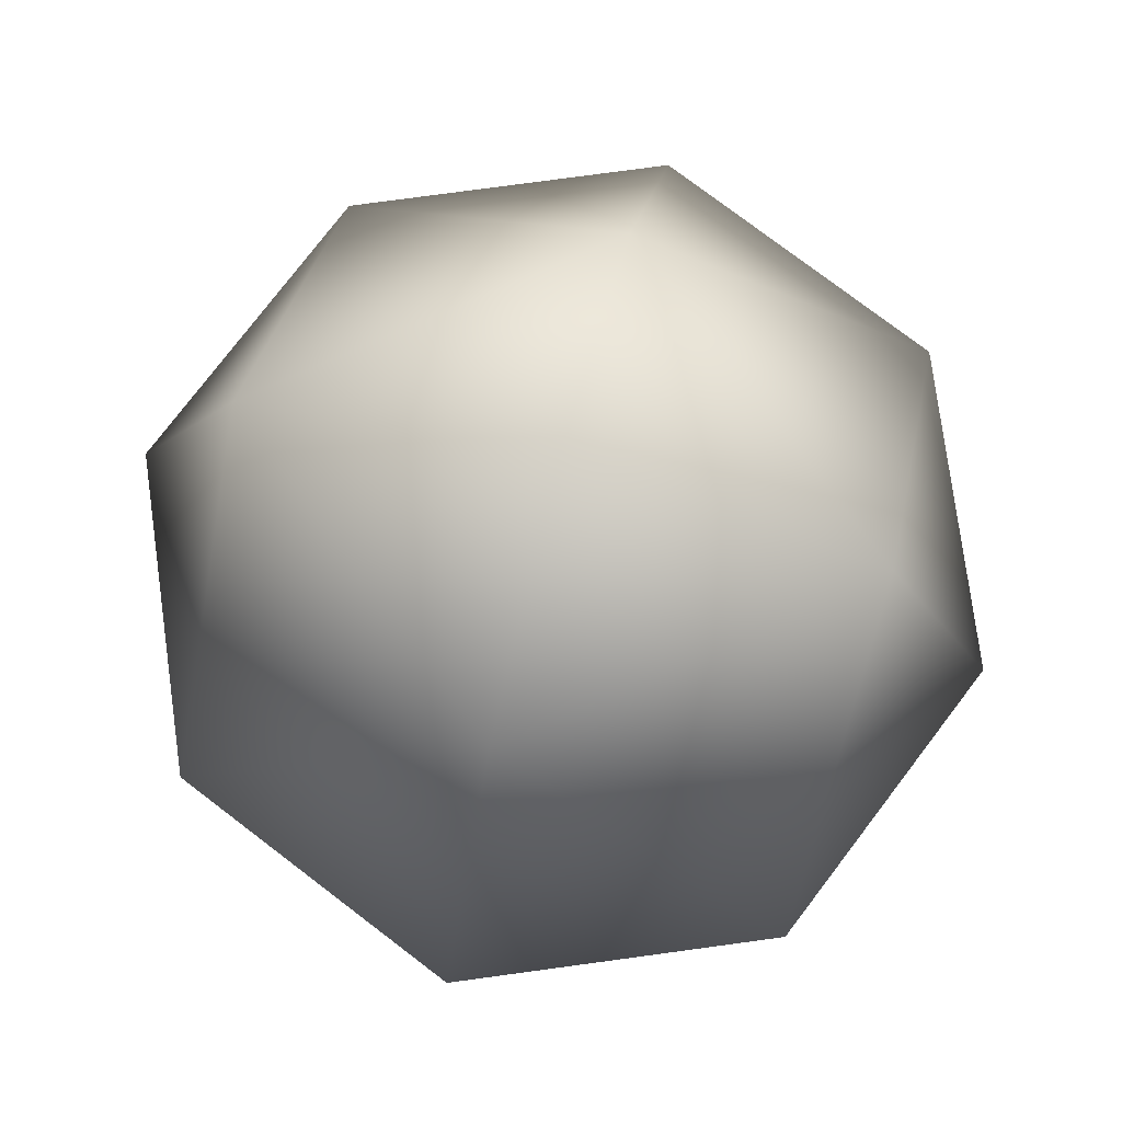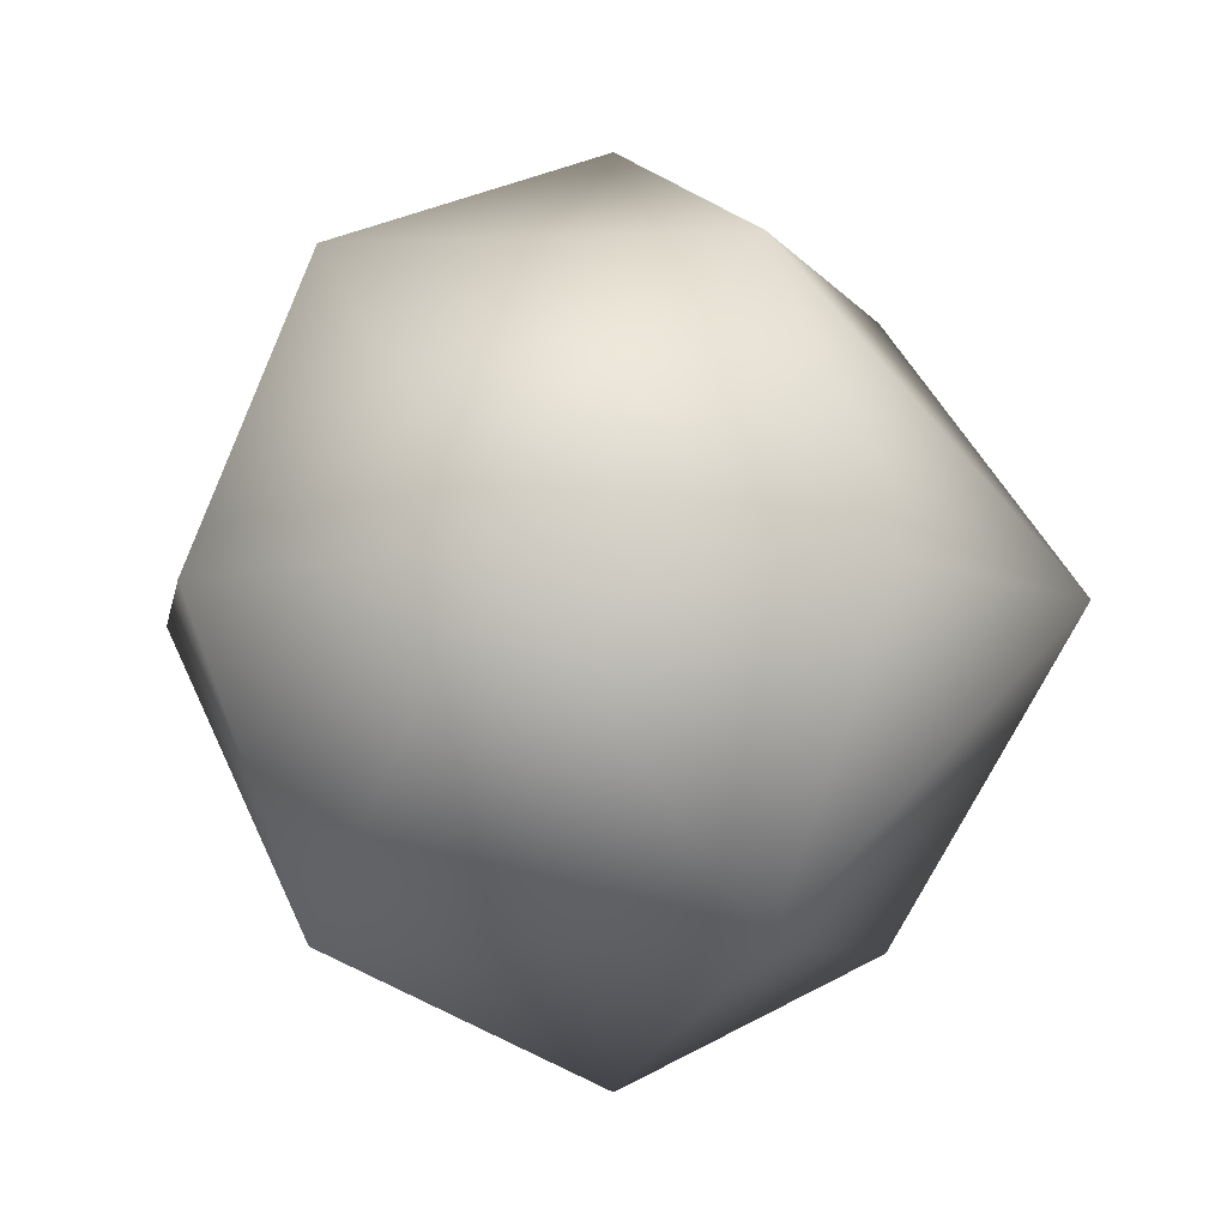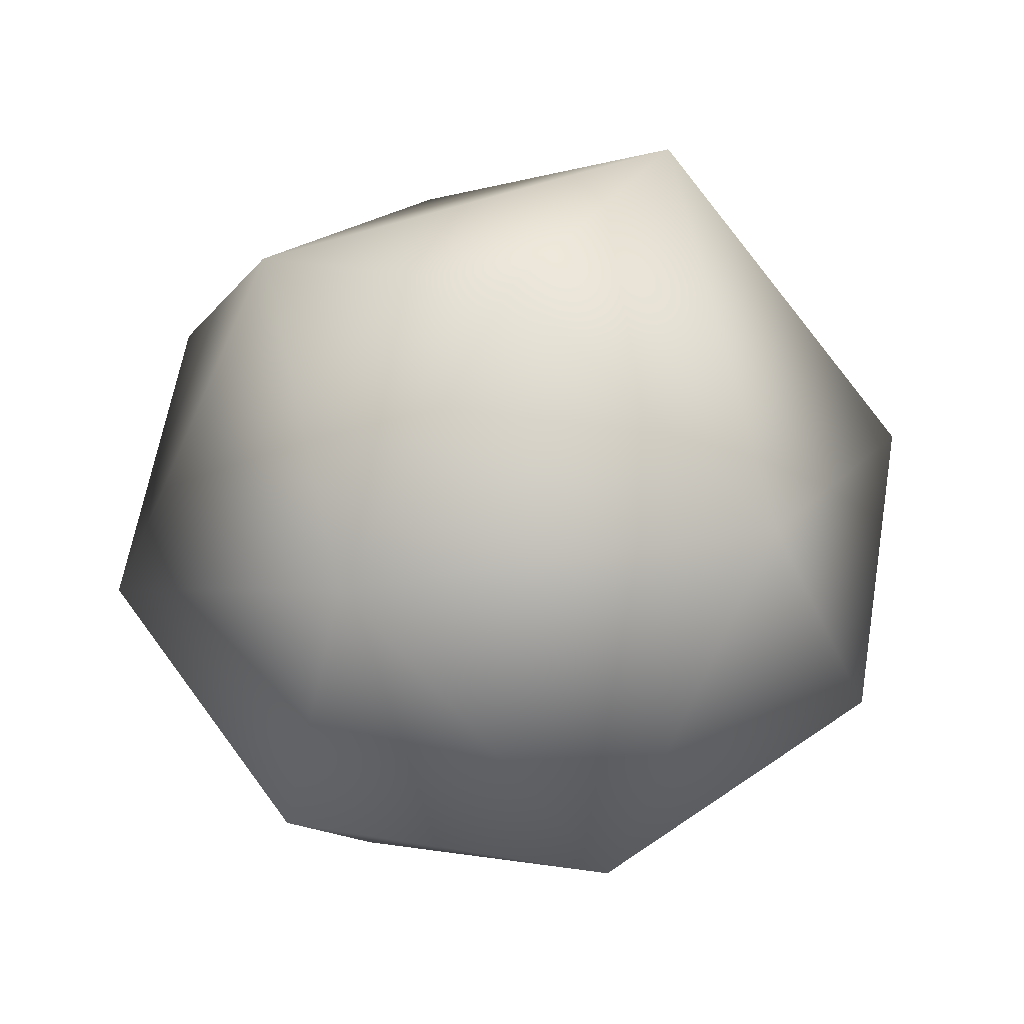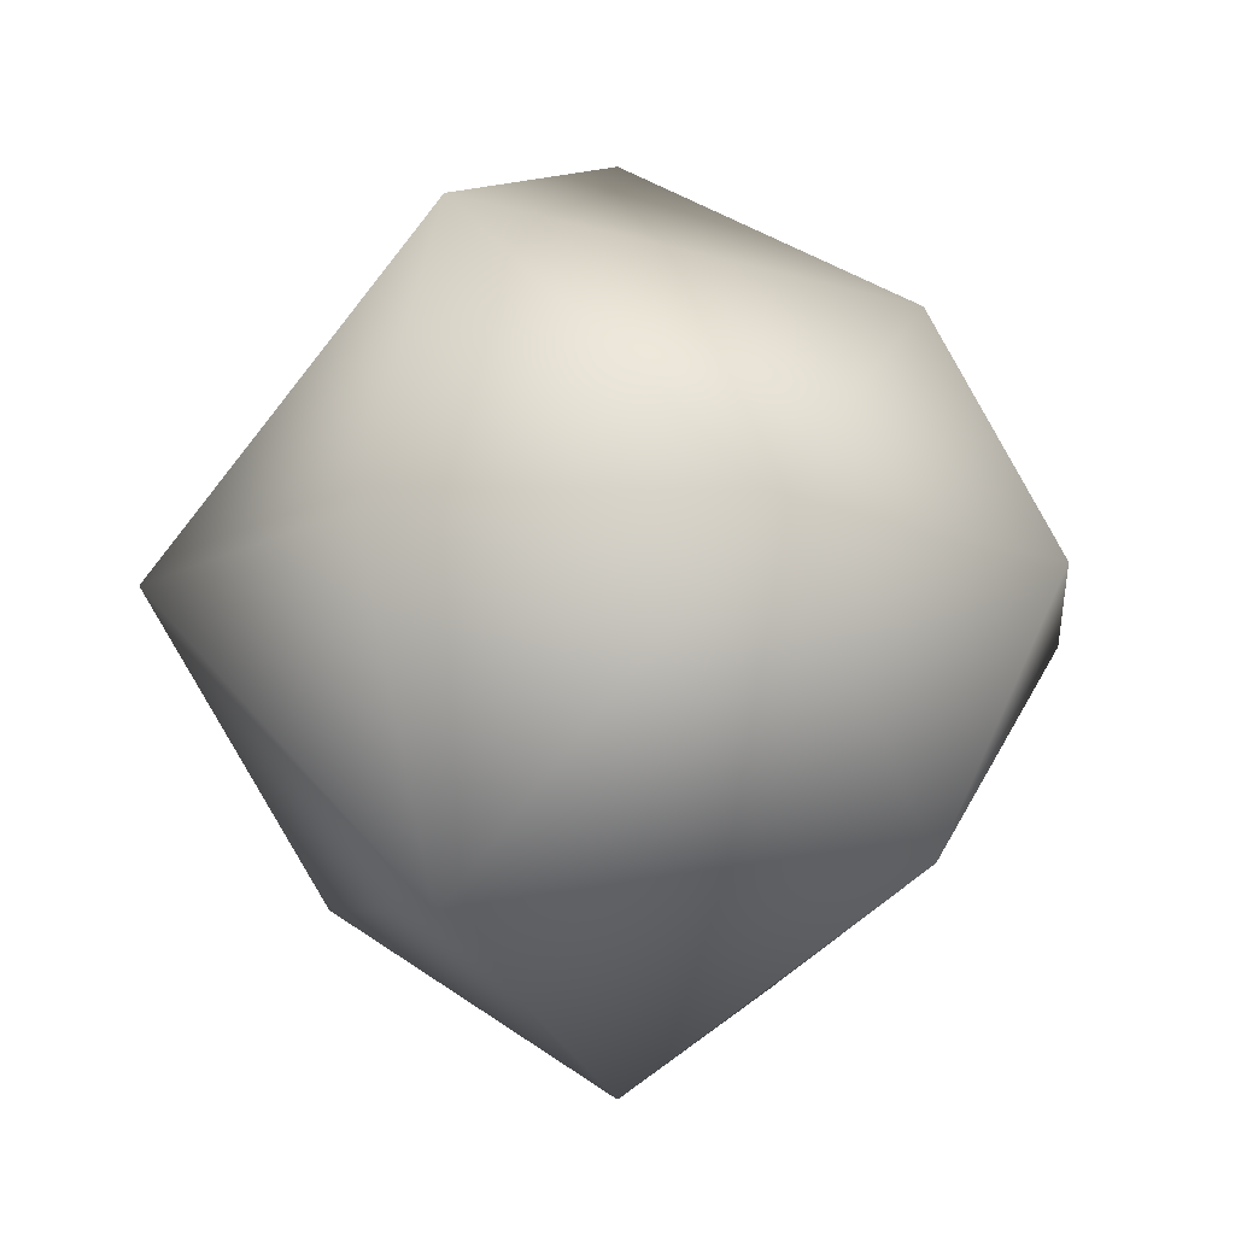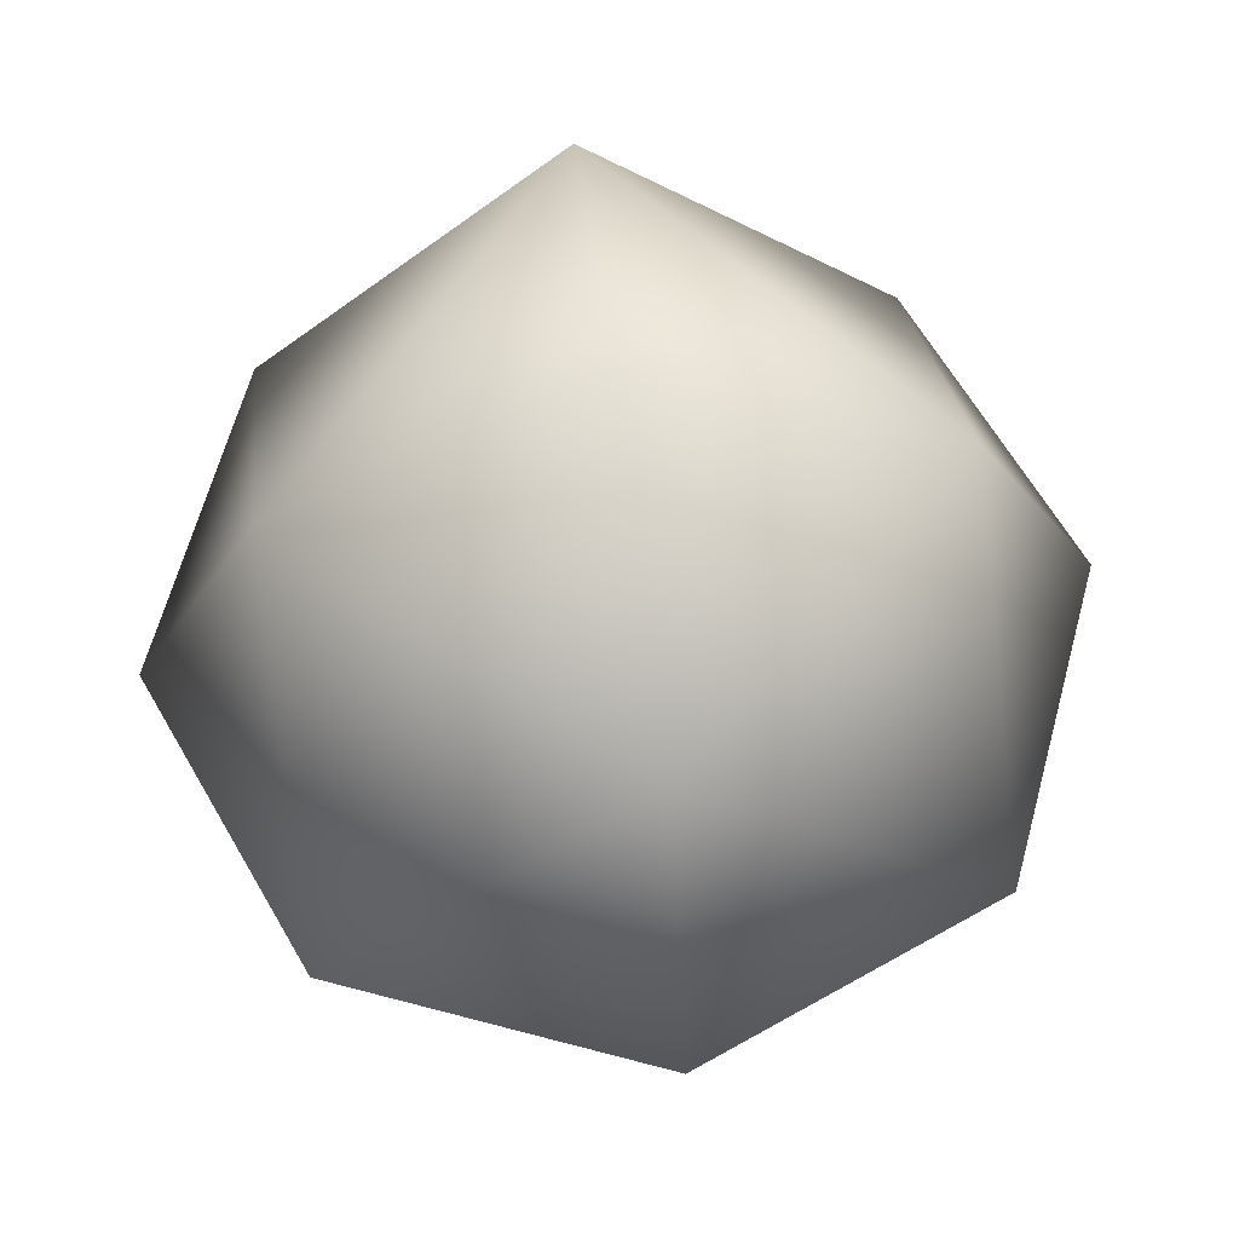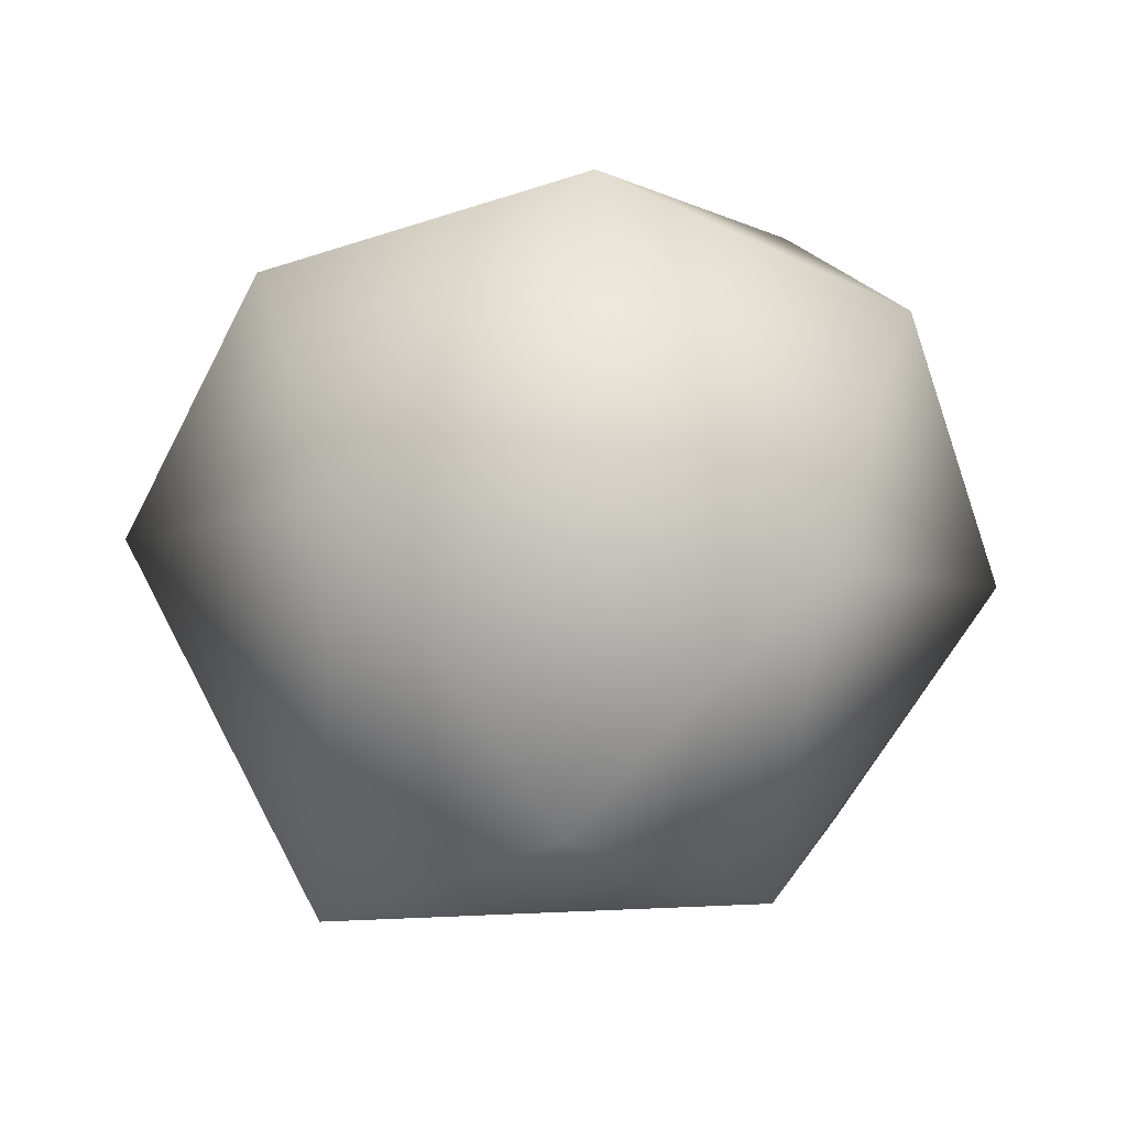
<metadata>
{"format":"obj","ext":"obj","renderer":"f3d","projection":"perspective","resolution":1024,"background":"white","views":[{"elev":77.3,"azim":-165.2,"up":"+Z"},{"elev":-7.2,"azim":-32.1,"up":"+Z"},{"elev":60.1,"azim":122.1,"up":"+Y"},{"elev":-13.0,"azim":118.6,"up":"+Y"},{"elev":63.0,"azim":82.6,"up":"+Y"},{"elev":-56.1,"azim":-138.8,"up":"+Y"}]}
</metadata>
<code>
g SeparateMesh_Monster_LampasBlackVeil_Model_Lampas_Head_LOD1
v -0 0.04216 1.829
v -0 0.07408 1.777
v 0.05239 0.05239 1.777
v -0 0.04216 1.724
v 0.05239 -1.007e-07 1.829
v -0 -8.483e-08 1.851
v -0 -0.04216 1.829
v 0.05239 -1.007e-07 1.724
v -0 -8.483e-08 1.702
v -0 -0.04216 1.724
v 0.05239 -0.05239 1.777
v -0 -0.07408 1.777
v 0.07408 -1.072e-07 1.777
v -0 -8.483e-08 1.851
v -0 -0.04216 1.829
v -0.05239 -1.007e-07 1.829
v -0 0.04216 1.829
v -0.05239 -0.05239 1.777
v -0 -0.07408 1.777
v -0 -0.04216 1.724
v -0.05239 0.05239 1.777
v -0 0.07408 1.777
v -0 0.04216 1.724
v -0.05239 -1.007e-07 1.724
v -0 -8.483e-08 1.702
v -0.07408 -1.072e-07 1.777
g SeparateMesh_Monster_LampasBlackVeil_Model_Lampas_Head_LOD1_0
f 3 2 1
f 4 2 3
f 3 1 5
f 5 1 6
f 7 5 6
f 4 3 8
f 4 8 9
f 8 10 9
f 11 5 7
f 10 8 11
f 12 11 7
f 10 11 12
f 8 3 13
f 13 3 5
f 8 13 11
f 13 5 11
f 16 15 14
f 17 16 14
f 16 18 15
f 18 19 15
f 18 20 19
f 17 21 16
f 22 21 17
f 22 23 21
f 24 20 18
f 23 24 21
f 20 24 25
f 24 23 25
f 21 26 16
f 26 18 16
f 21 24 26
f 26 24 18

</code>
